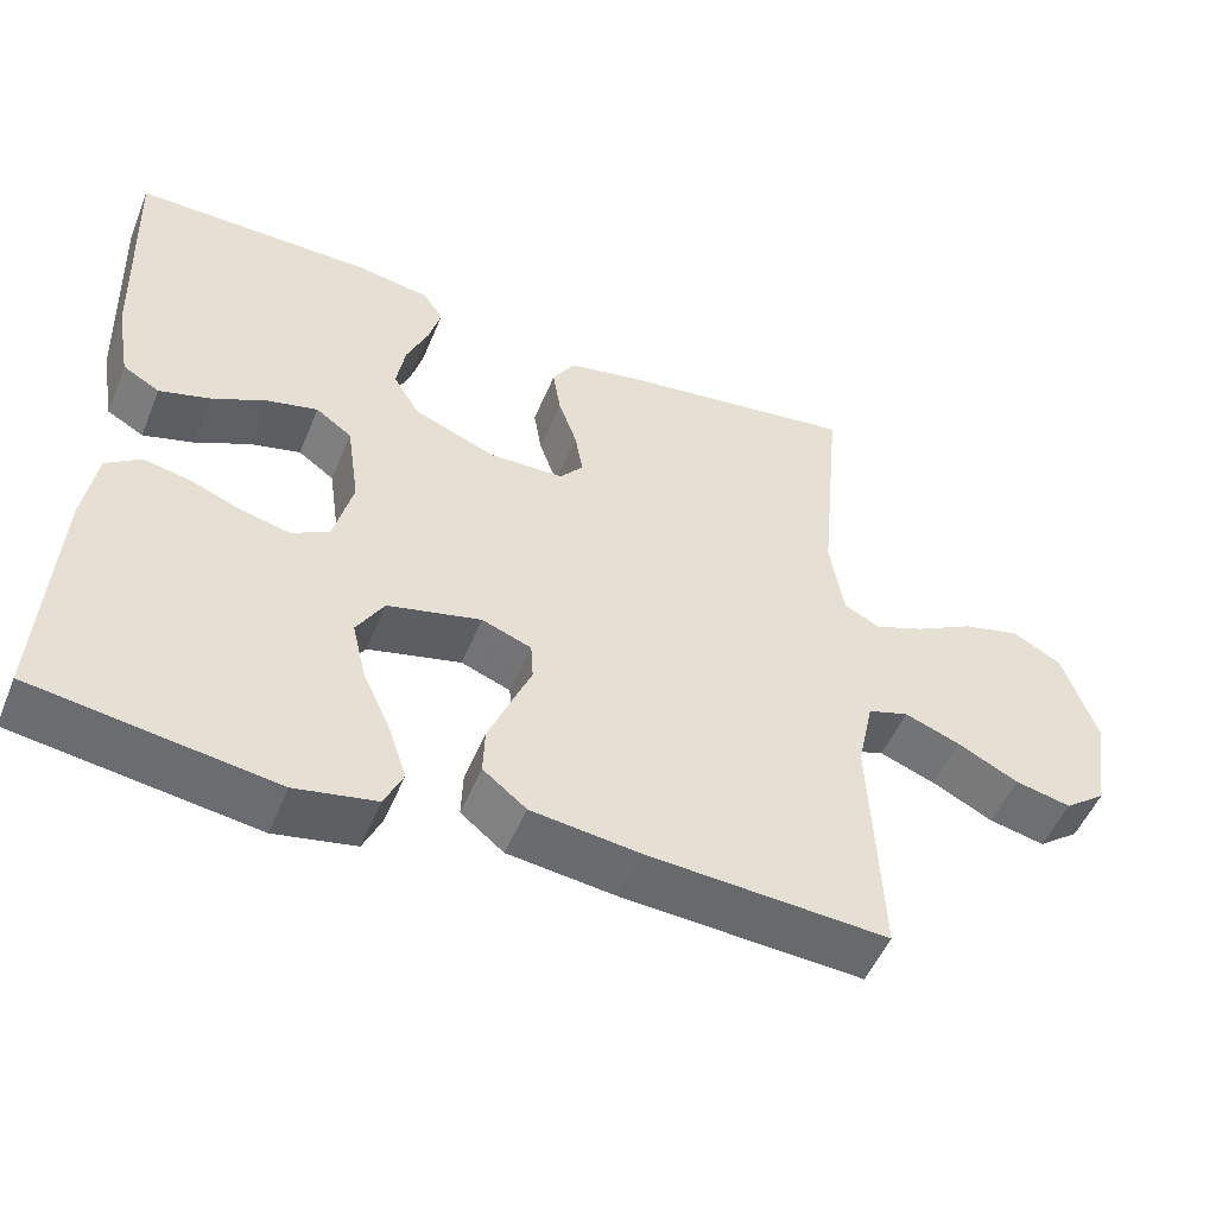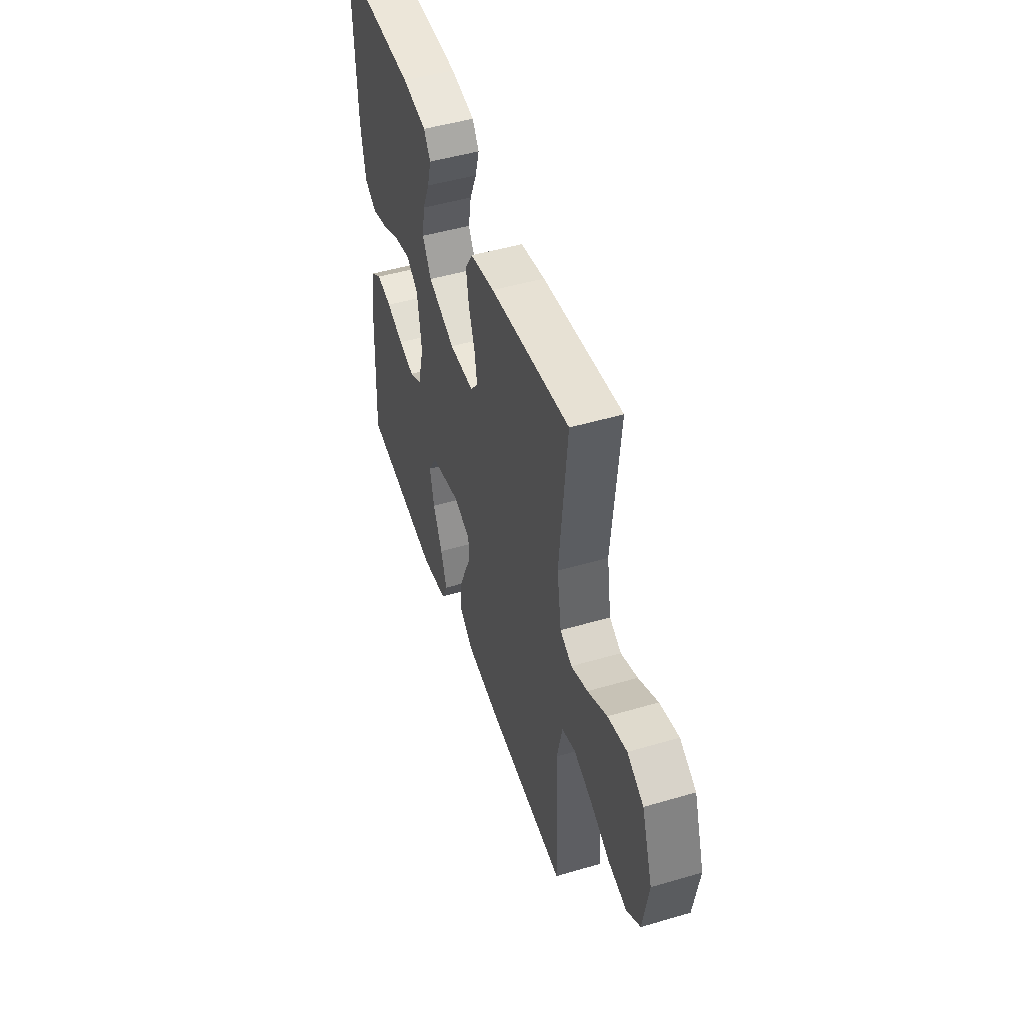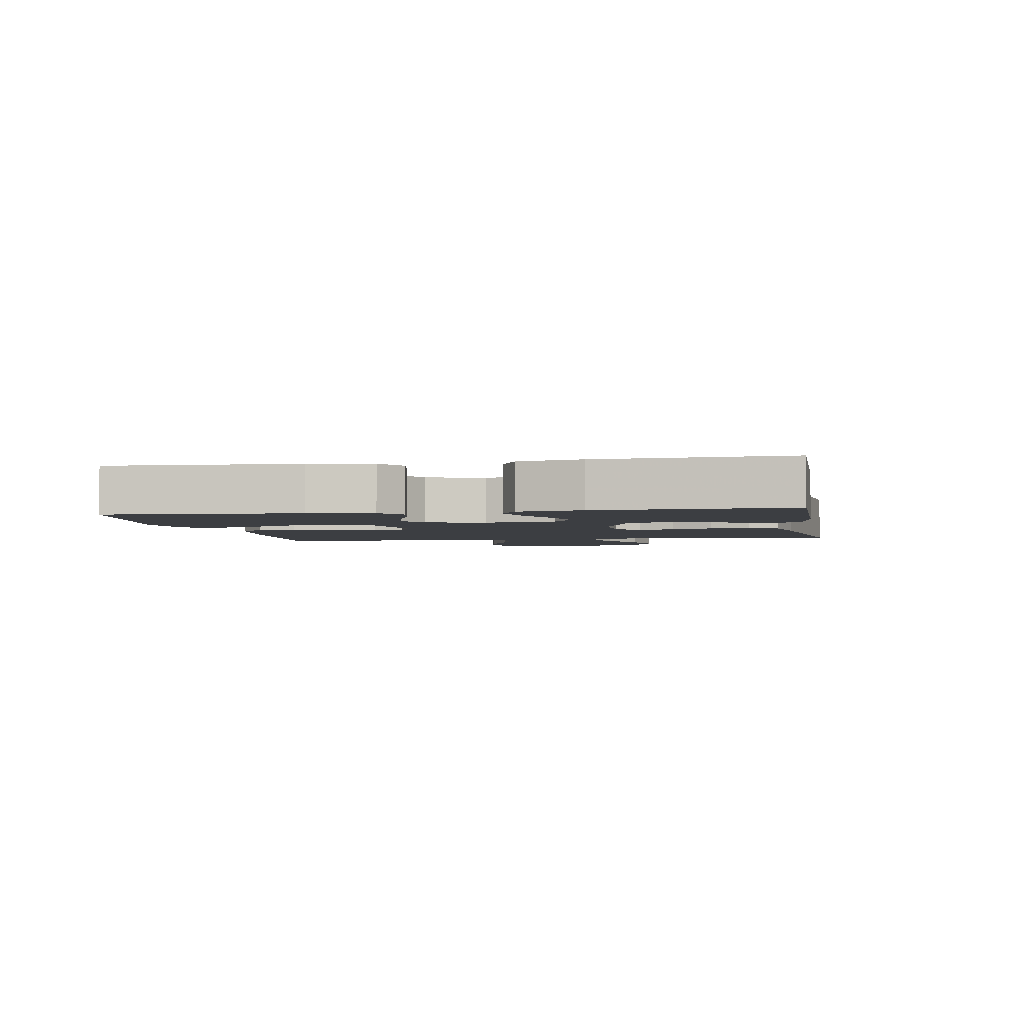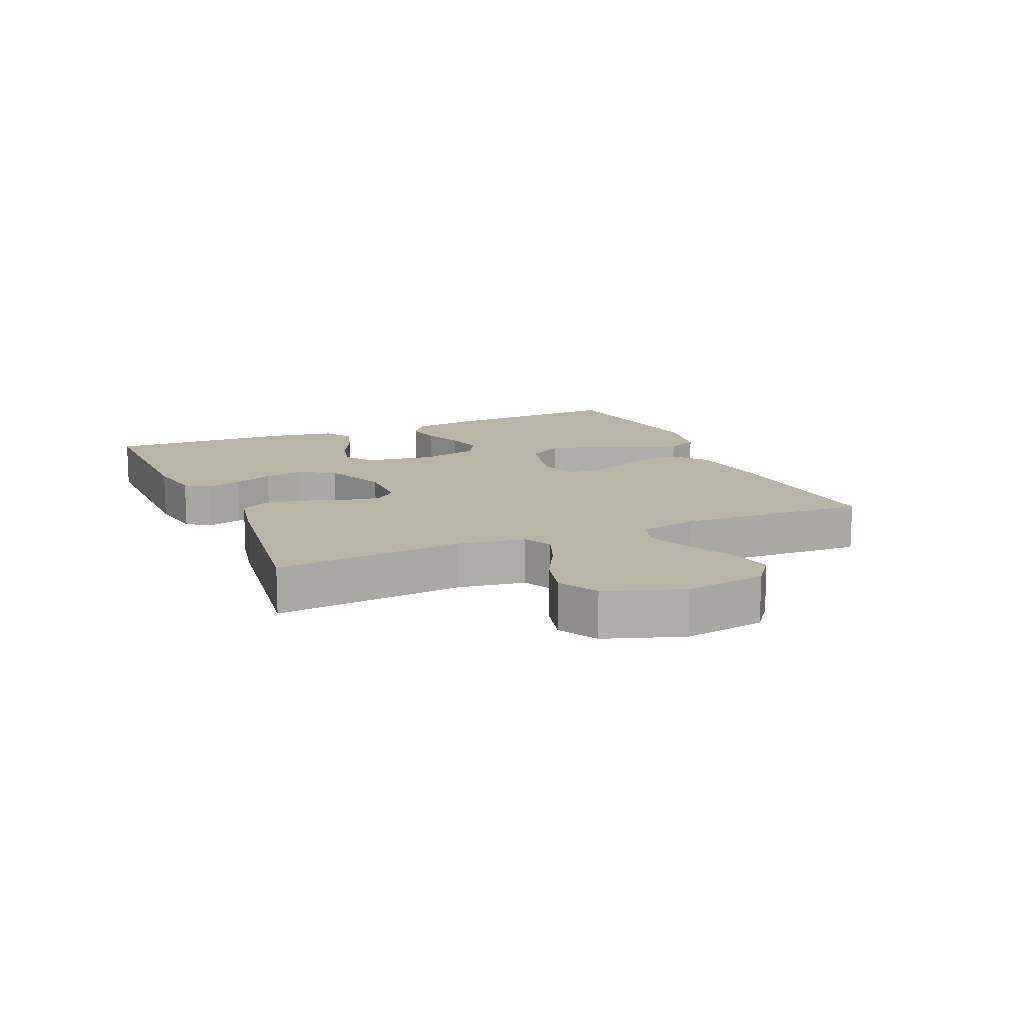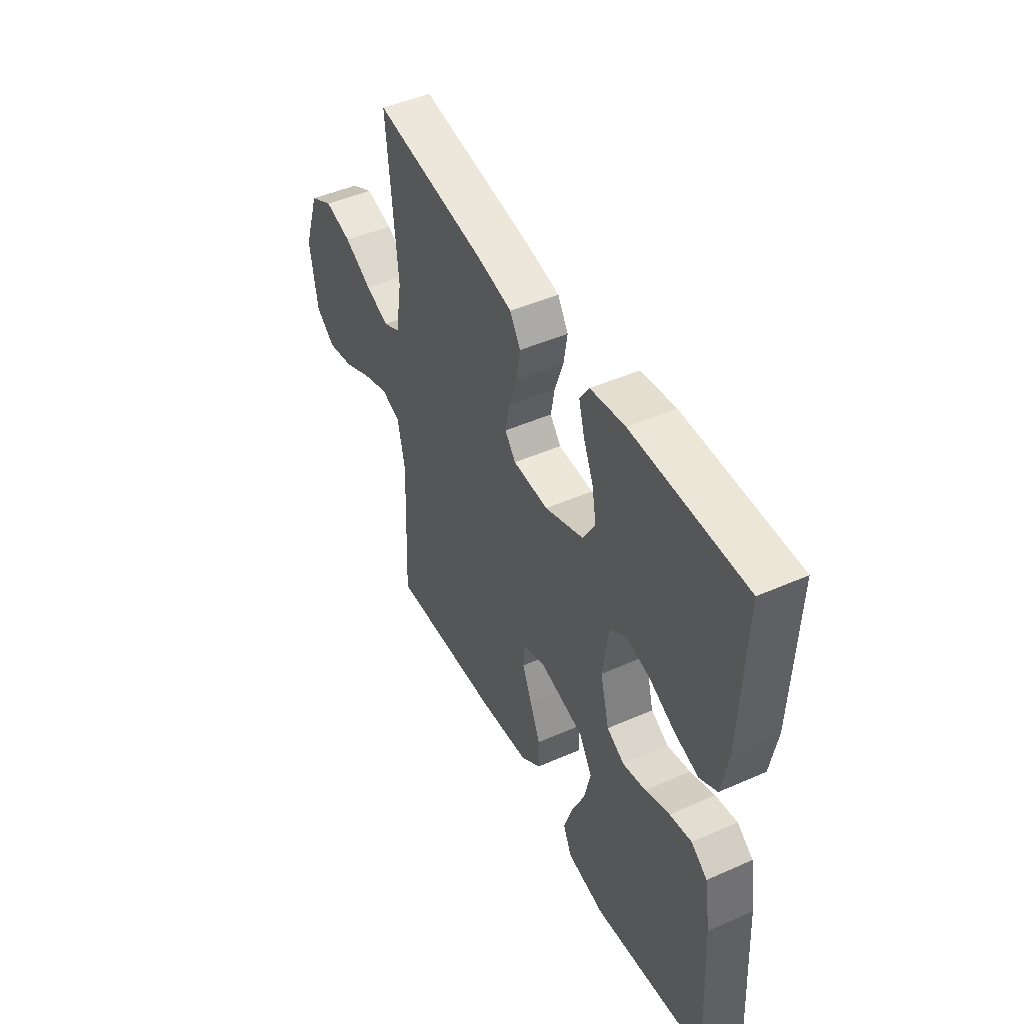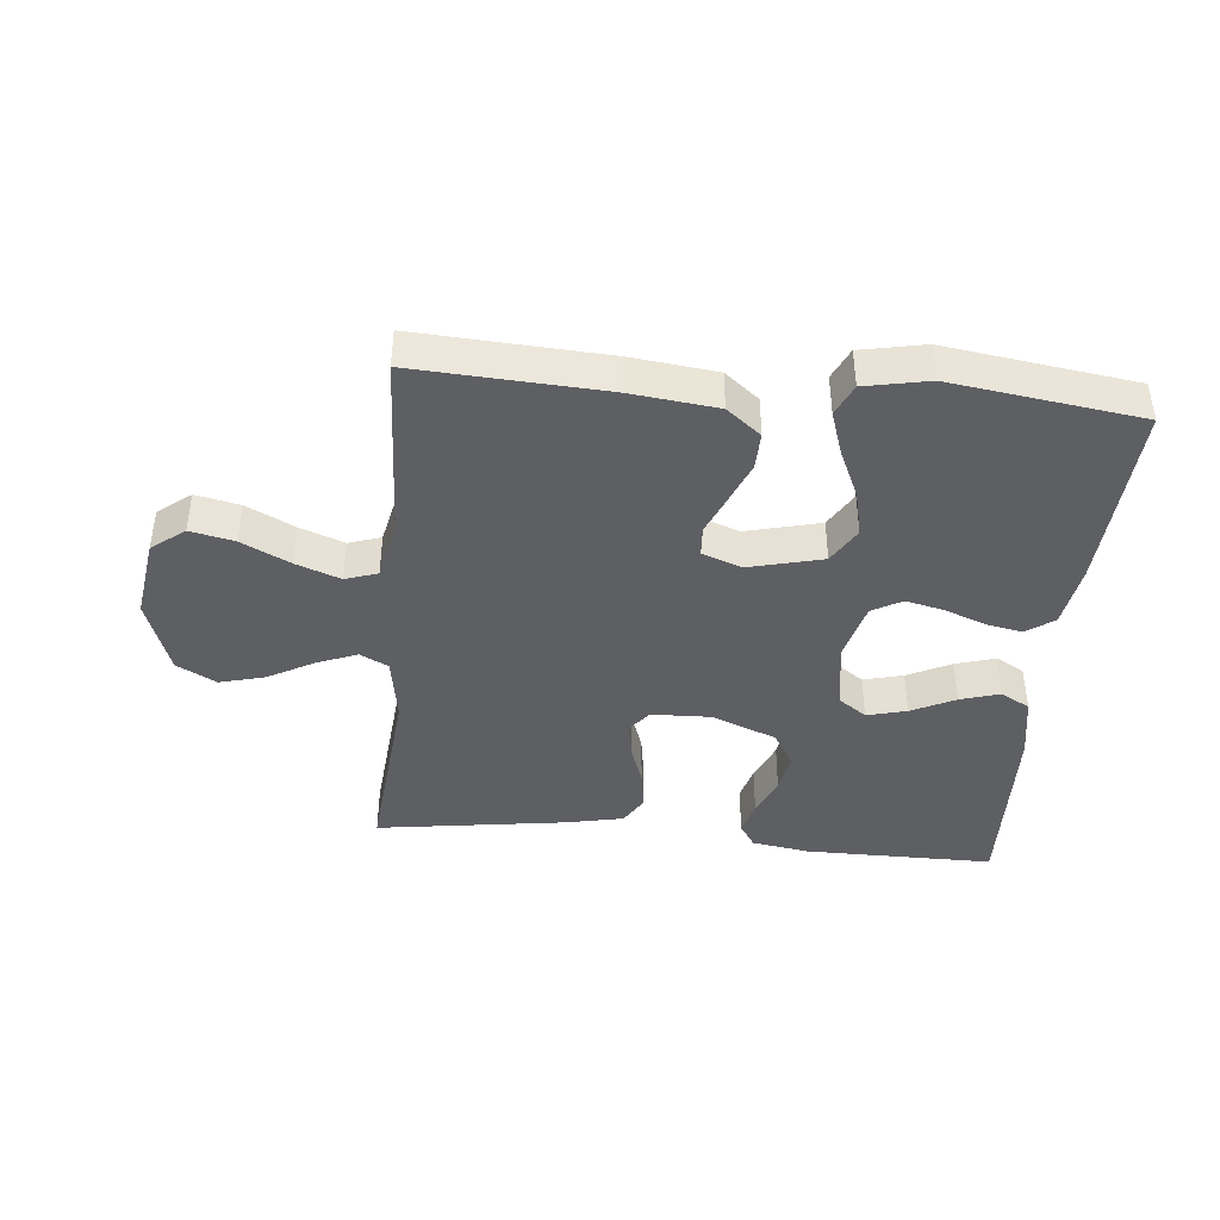
<metadata>
{"format":"obj","ext":"obj","renderer":"f3d","projection":"perspective","resolution":1024,"background":"white","views":[{"elev":-51.7,"azim":-22.2,"up":"+Z"},{"elev":48.8,"azim":71.9,"up":"+Z"},{"elev":-3.1,"azim":-79.8,"up":"+Y"},{"elev":13.2,"azim":66.4,"up":"+Y"},{"elev":46.8,"azim":-116.6,"up":"+Z"},{"elev":-41.6,"azim":174.6,"up":"+Y"}]}
</metadata>
<code>
v 0.5 0.07 0.5
v 0.472 0.07 0.2
v 0.489 0.07 0.095
v 0.534 0.07 0.072
v 0.597 0.07 0.097
v 0.67 0.07 0.137
v 0.742 0.07 0.156
v 0.804 0.07 0.122
v 0.846 0.07 0
v 0.826 0.07 -0.129
v 0.774 0.07 -0.169
v 0.704 0.07 -0.154
v 0.628 0.07 -0.116
v 0.558 0.07 -0.09
v 0.507 0.07 -0.107
v 0.487 0.07 -0.2
v 0.5 0.07 -0.5
v 0.2 0.07 -0.483
v 0.064 0.07 -0.467
v 0.01 0.07 -0.424
v 0.012 0.07 -0.365
v 0.039 0.07 -0.299
v 0.065 0.07 -0.238
v 0.062 0.07 -0.19
v 0 0.07 -0.167
v -0.117 0.07 -0.196
v -0.151 0.07 -0.253
v -0.134 0.07 -0.326
v -0.099 0.07 -0.403
v -0.076 0.07 -0.472
v -0.099 0.07 -0.522
v -0.2 0.07 -0.542
v -0.5 0.07 -0.5
v -0.483 0.07 -0.2
v -0.467 0.07 -0.1
v -0.424 0.07 -0.069
v -0.366 0.07 -0.08
v -0.301 0.07 -0.105
v -0.24 0.07 -0.119
v -0.193 0.07 -0.093
v -0.169 0.07 0
v -0.185 0.07 0.11
v -0.23 0.07 0.142
v -0.293 0.07 0.126
v -0.362 0.07 0.092
v -0.425 0.07 0.073
v -0.471 0.07 0.099
v -0.489 0.07 0.2
v -0.5 0.07 0.5
v -0.2 0.07 0.499
v -0.108 0.07 0.484
v -0.083 0.07 0.446
v -0.098 0.07 0.391
v -0.125 0.07 0.328
v -0.136 0.07 0.265
v -0.103 0.07 0.209
v 0 0.07 0.168
v 0.094 0.07 0.171
v 0.123 0.07 0.207
v 0.113 0.07 0.264
v 0.09 0.07 0.33
v 0.08 0.07 0.392
v 0.108 0.07 0.438
v 0.2 0.07 0.457
v 0.5 0 0.5
v 0.472 0 0.2
v 0.489 0 0.095
v 0.534 0 0.072
v 0.597 0 0.097
v 0.67 0 0.137
v 0.742 0 0.156
v 0.804 0 0.122
v 0.846 0 0
v 0.826 0 -0.129
v 0.774 0 -0.169
v 0.704 0 -0.154
v 0.628 0 -0.116
v 0.558 0 -0.09
v 0.507 0 -0.107
v 0.487 0 -0.2
v 0.5 0 -0.5
v 0.2 0 -0.483
v 0.064 0 -0.467
v 0.01 0 -0.424
v 0.012 0 -0.365
v 0.039 0 -0.299
v 0.065 0 -0.238
v 0.062 0 -0.19
v 0 0 -0.167
v -0.117 0 -0.196
v -0.151 0 -0.253
v -0.134 0 -0.326
v -0.099 0 -0.403
v -0.076 0 -0.472
v -0.099 0 -0.522
v -0.2 0 -0.542
v -0.5 0 -0.5
v -0.483 0 -0.2
v -0.467 0 -0.1
v -0.424 0 -0.069
v -0.366 0 -0.08
v -0.301 0 -0.105
v -0.24 0 -0.119
v -0.193 0 -0.093
v -0.169 0 0
v -0.185 0 0.11
v -0.23 0 0.142
v -0.293 0 0.126
v -0.362 0 0.092
v -0.425 0 0.073
v -0.471 0 0.099
v -0.489 0 0.2
v -0.5 0 0.5
v -0.2 0 0.499
v -0.108 0 0.484
v -0.083 0 0.446
v -0.098 0 0.391
v -0.125 0 0.328
v -0.136 0 0.265
v -0.103 0 0.209
v 0 0 0.168
v 0.094 0 0.171
v 0.123 0 0.207
v 0.113 0 0.264
v 0.09 0 0.33
v 0.08 0 0.392
v 0.108 0 0.438
v 0.2 0 0.457
f 64 1 2
f 63 64 2
f 62 63 2
f 61 62 2
f 60 61 2
f 59 60 2 3
f 58 59 3 4
f 57 58 4
f 52 53 54
f 51 52 54
f 50 51 54
f 49 50 54
f 48 49 54
f 47 48 54
f 46 47 54
f 45 46 54
f 44 45 54
f 43 44 54 55
f 42 43 55 56
f 36 37 38
f 35 36 38
f 34 35 38
f 33 34 38
f 32 33 38
f 31 32 38
f 30 31 38
f 29 30 38
f 28 29 38
f 27 28 38 39
f 26 27 39 40
f 21 22 23
f 20 21 23
f 19 20 23
f 18 19 23
f 17 18 23
f 16 17 23
f 15 16 23 24
f 14 15 24 25
f 11 12 13
f 10 11 13
f 9 10 13
f 8 9 13
f 7 8 13
f 6 7 13
f 5 6 13
f 4 5 13 14
f 57 4 14 25
f 57 25 26
f 56 57 26
f 42 56 26
f 41 42 26
f 26 40 41
f 66 65 128
f 66 128 127
f 66 127 126
f 66 126 125
f 66 125 124
f 67 66 124 123
f 68 67 123 122
f 68 122 121
f 118 117 116
f 118 116 115
f 118 115 114
f 118 114 113
f 118 113 112
f 118 112 111
f 118 111 110
f 118 110 109
f 118 109 108
f 119 118 108 107
f 120 119 107 106
f 102 101 100
f 102 100 99
f 102 99 98
f 102 98 97
f 102 97 96
f 102 96 95
f 102 95 94
f 102 94 93
f 102 93 92
f 103 102 92 91
f 104 103 91 90
f 87 86 85
f 87 85 84
f 87 84 83
f 87 83 82
f 87 82 81
f 87 81 80
f 88 87 80 79
f 89 88 79 78
f 77 76 75
f 77 75 74
f 77 74 73
f 77 73 72
f 77 72 71
f 77 71 70
f 77 70 69
f 78 77 69 68
f 89 78 68 121
f 90 89 121
f 90 121 120
f 90 120 106
f 90 106 105
f 105 104 90
f 1 65 66 2
f 2 66 67 3
f 3 67 68 4
f 4 68 69 5
f 5 69 70 6
f 6 70 71 7
f 7 71 72 8
f 8 72 73 9
f 9 73 74 10
f 10 74 75 11
f 11 75 76 12
f 12 76 77 13
f 13 77 78 14
f 14 78 79 15
f 15 79 80 16
f 16 80 81 17
f 17 81 82 18
f 18 82 83 19
f 19 83 84 20
f 20 84 85 21
f 21 85 86 22
f 22 86 87 23
f 23 87 88 24
f 24 88 89 25
f 25 89 90 26
f 26 90 91 27
f 27 91 92 28
f 28 92 93 29
f 29 93 94 30
f 30 94 95 31
f 31 95 96 32
f 32 96 97 33
f 33 97 98 34
f 34 98 99 35
f 35 99 100 36
f 36 100 101 37
f 37 101 102 38
f 38 102 103 39
f 39 103 104 40
f 40 104 105 41
f 41 105 106 42
f 42 106 107 43
f 43 107 108 44
f 44 108 109 45
f 45 109 110 46
f 46 110 111 47
f 47 111 112 48
f 48 112 113 49
f 49 113 114 50
f 50 114 115 51
f 51 115 116 52
f 52 116 117 53
f 53 117 118 54
f 54 118 119 55
f 55 119 120 56
f 56 120 121 57
f 57 121 122 58
f 58 122 123 59
f 59 123 124 60
f 60 124 125 61
f 61 125 126 62
f 62 126 127 63
f 63 127 128 64
f 64 128 65 1

</code>
